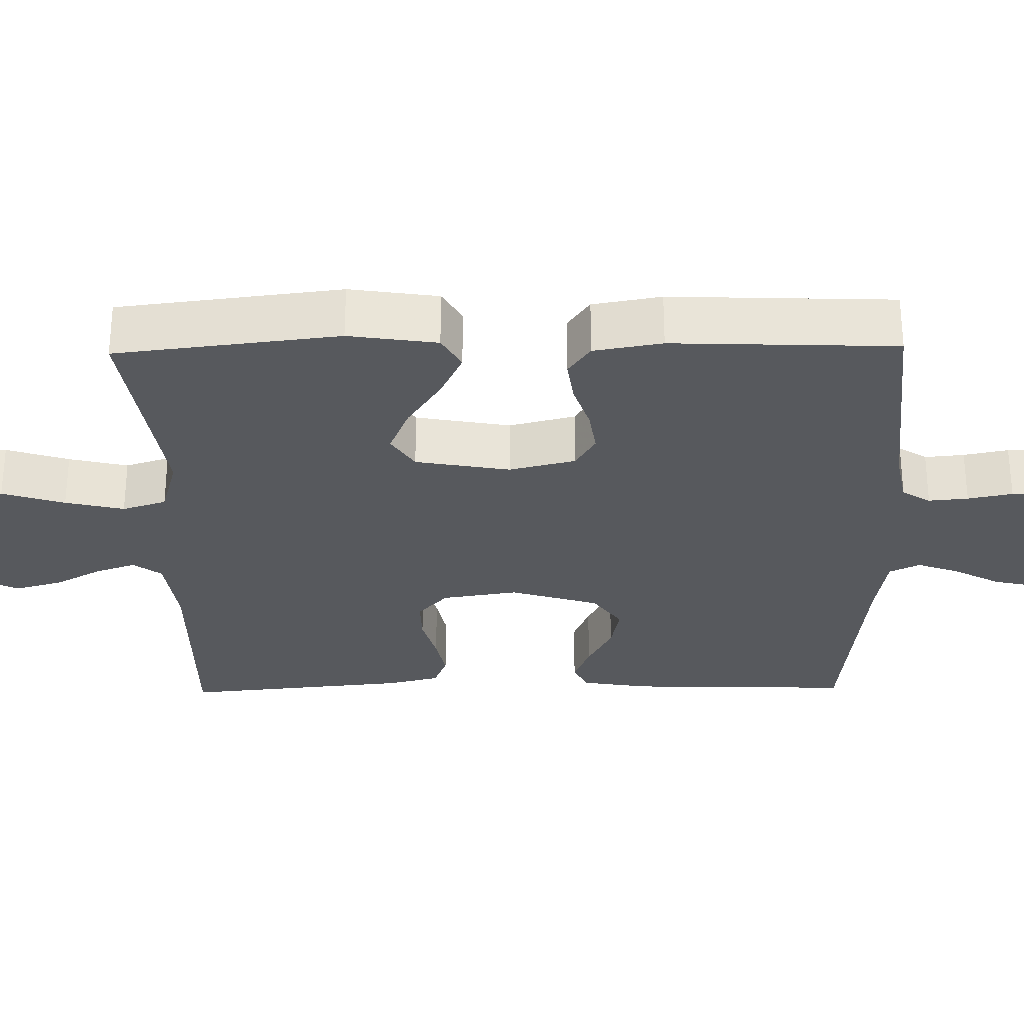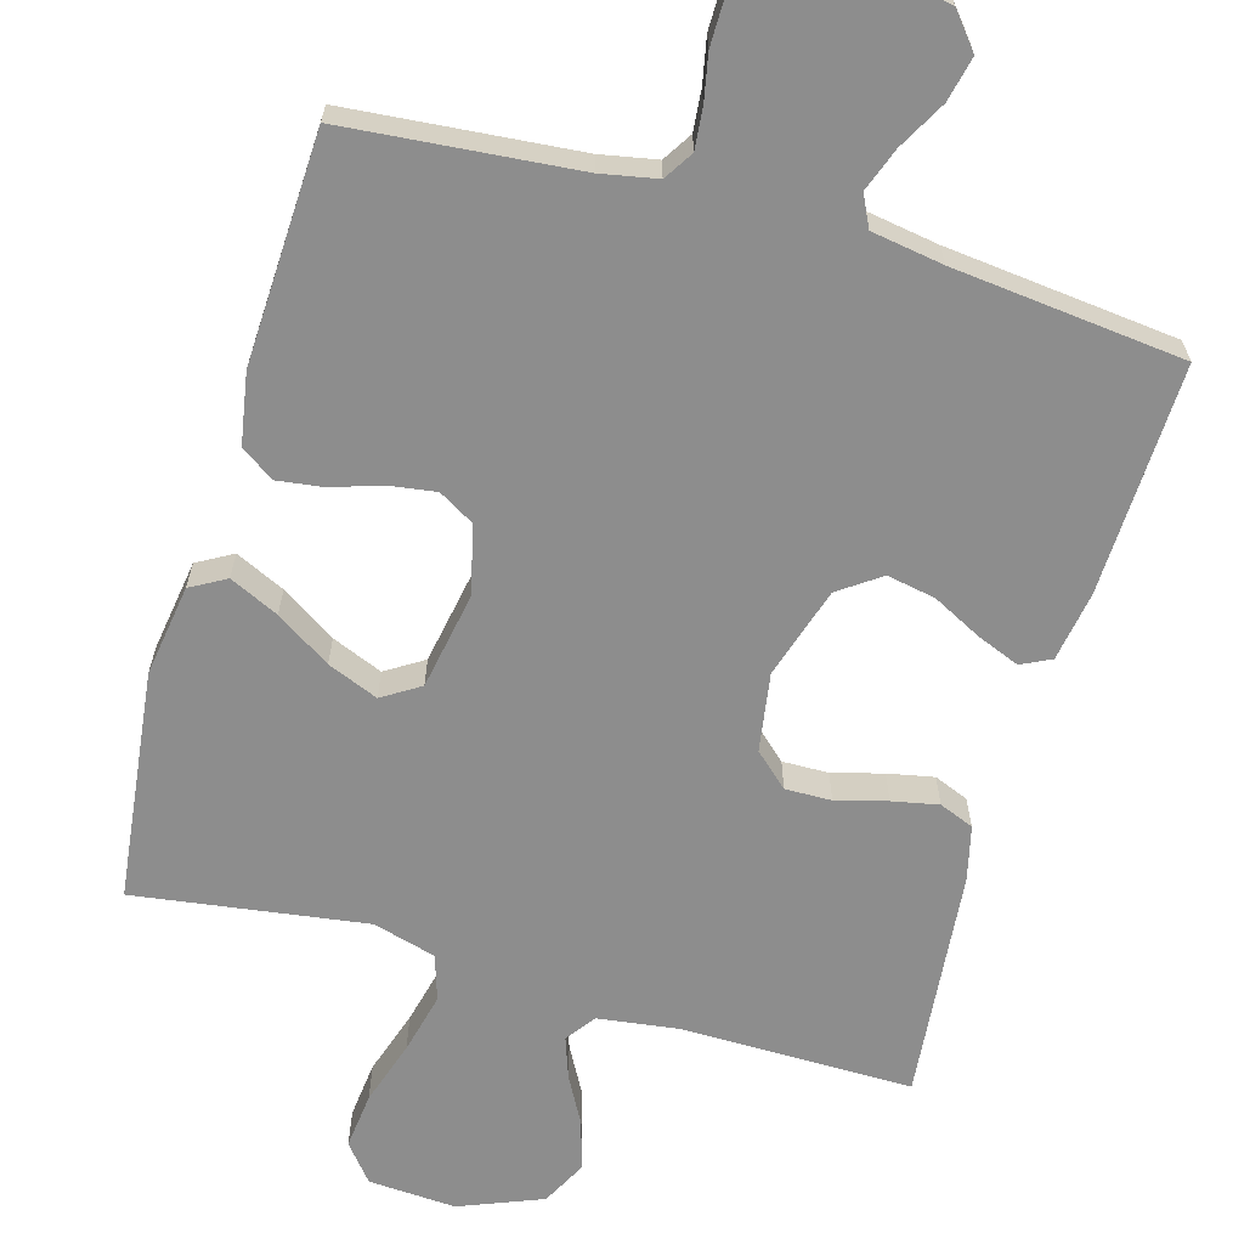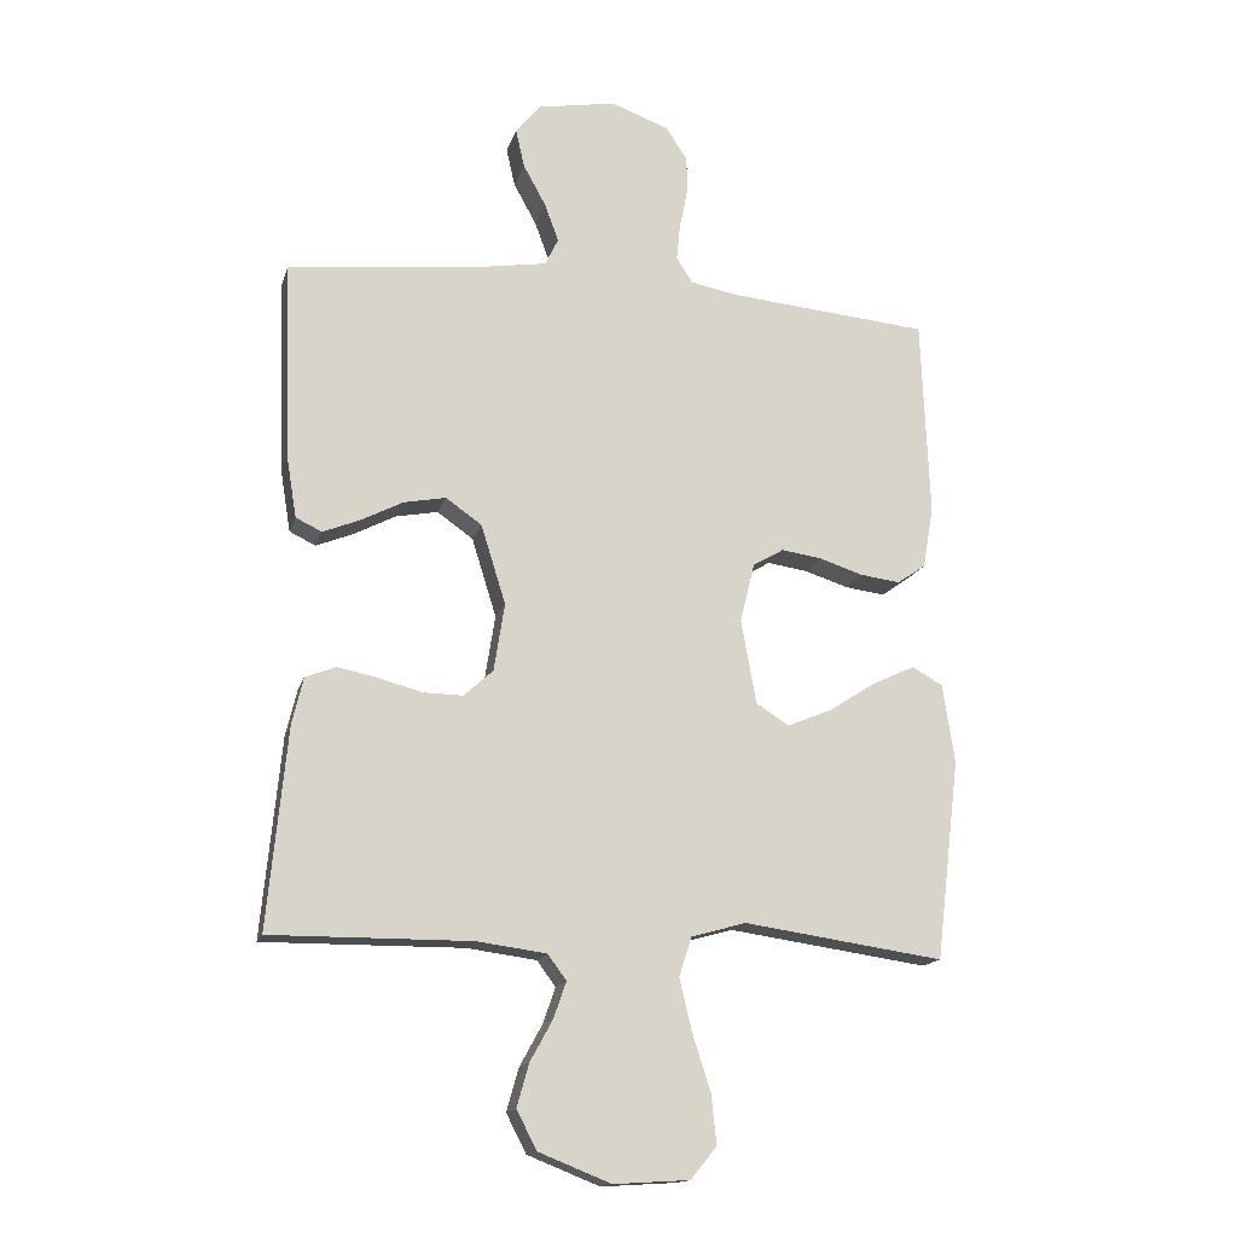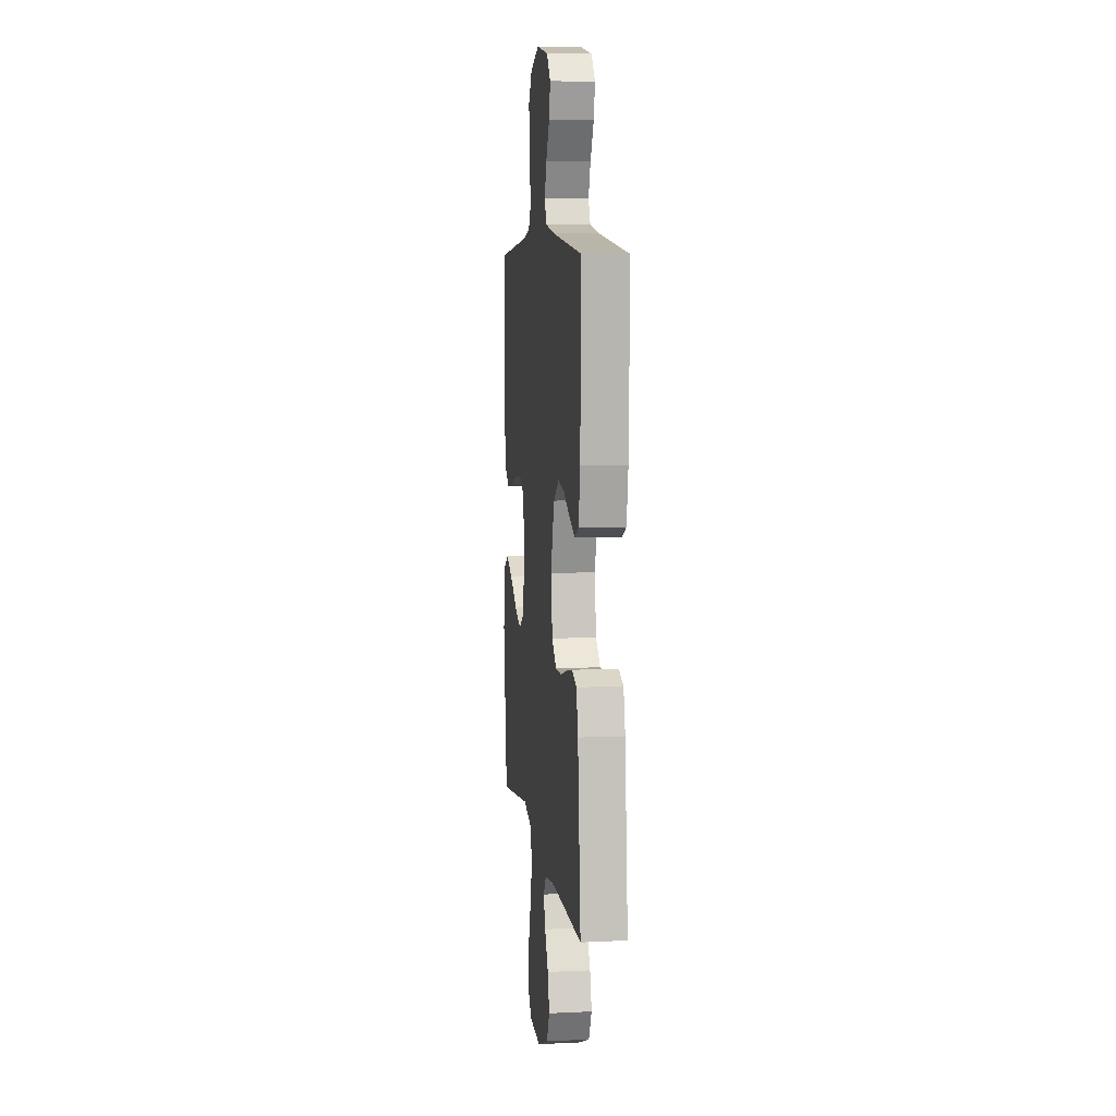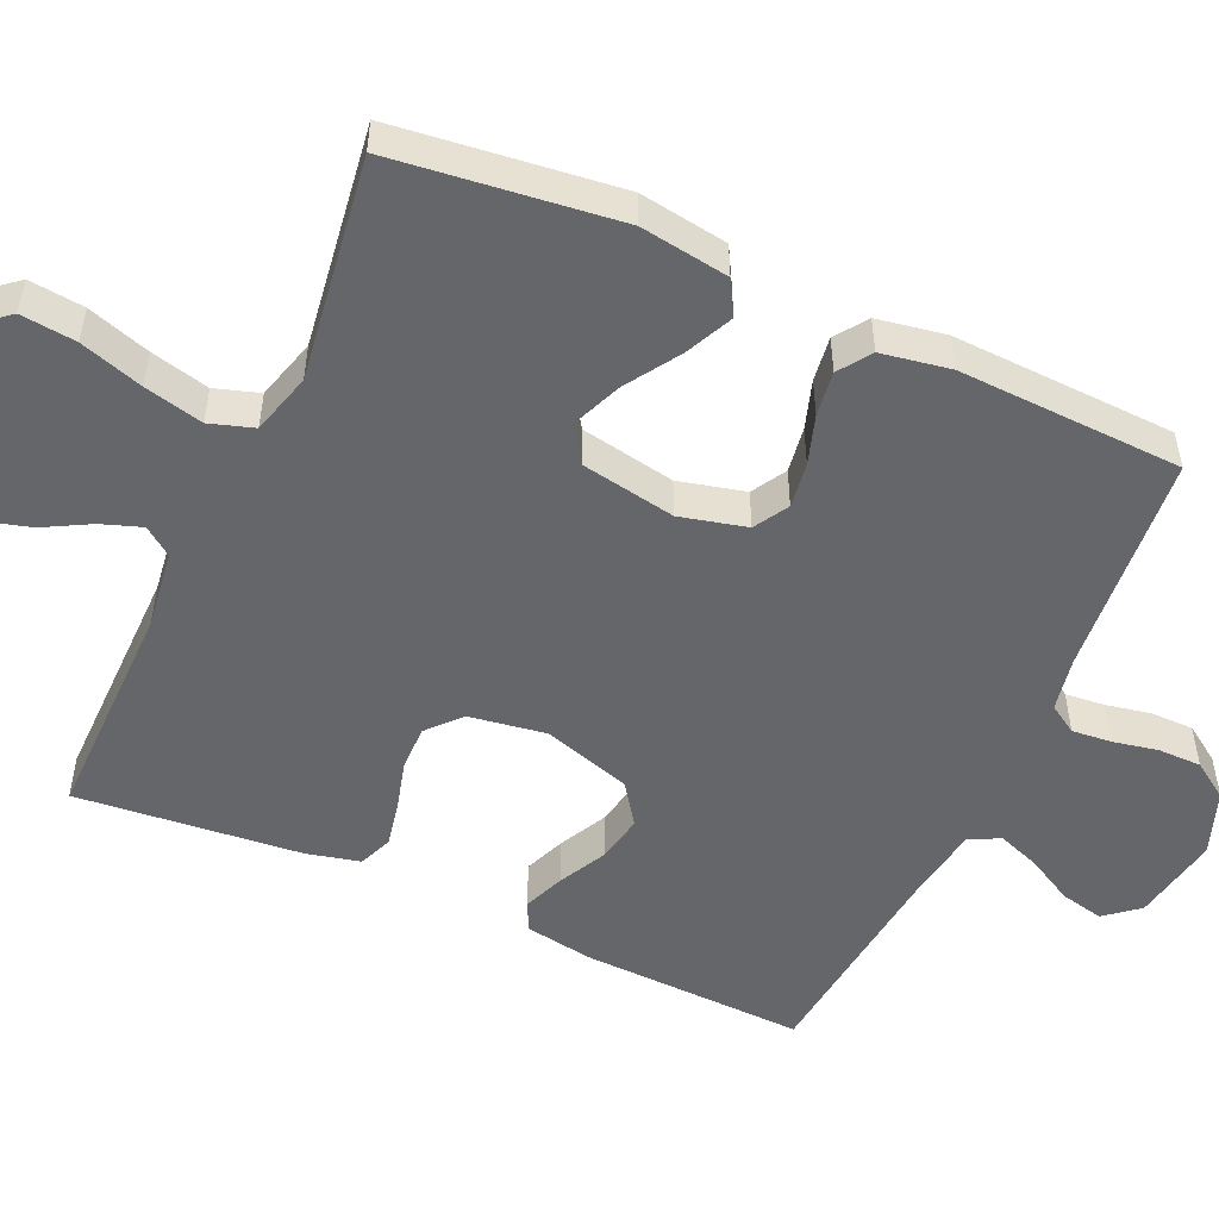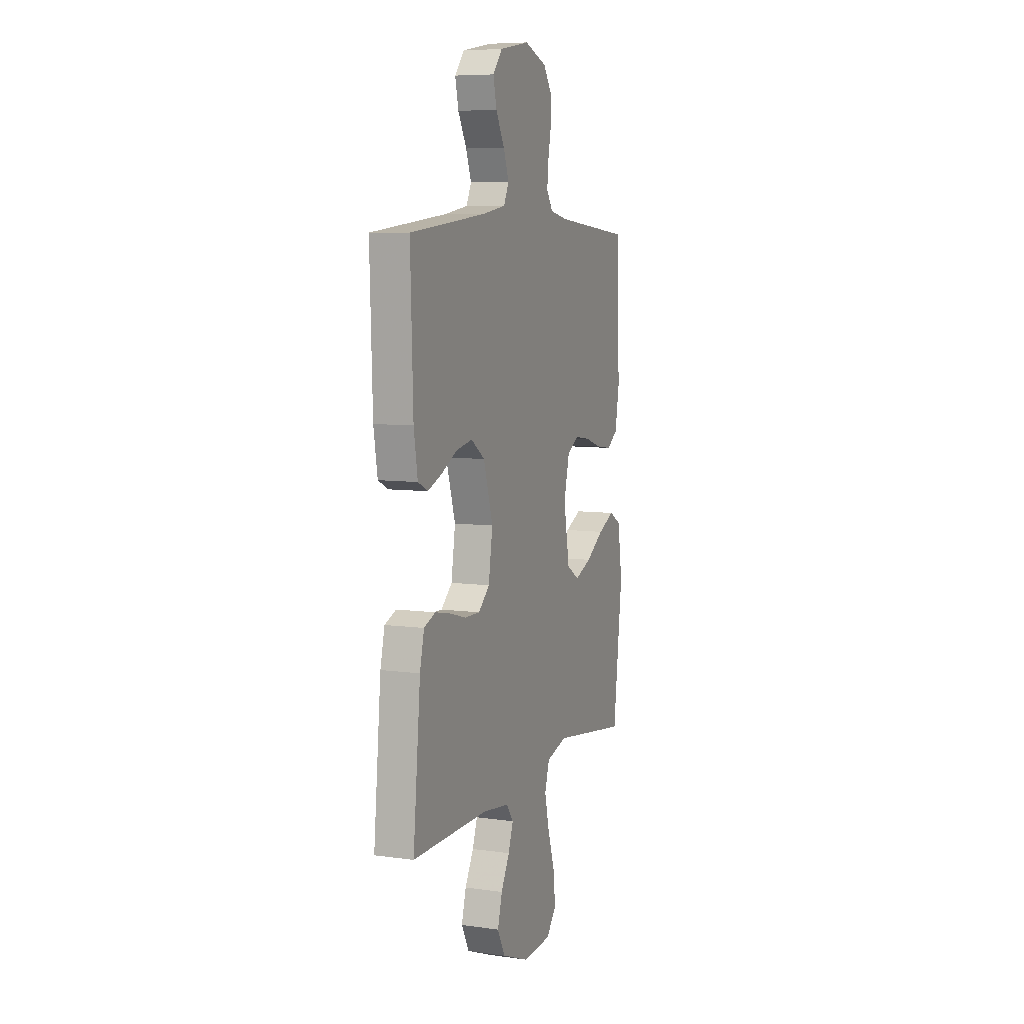
<metadata>
{"format":"obj","ext":"obj","renderer":"f3d","projection":"perspective","resolution":1024,"background":"white","views":[{"elev":-29.1,"azim":-89.0,"up":"+Y"},{"elev":-64.6,"azim":-16.0,"up":"+Y"},{"elev":-15.6,"azim":165.7,"up":"+Z"},{"elev":7.5,"azim":82.5,"up":"+Z"},{"elev":-51.7,"azim":-114.3,"up":"+Y"},{"elev":7.4,"azim":111.6,"up":"+Z"}]}
</metadata>
<code>
v 0.5 0.07 -0.5
v 0.2 0.07 -0.498
v 0.095 0.07 -0.512
v 0.067 0.07 -0.55
v 0.086 0.07 -0.604
v 0.12 0.07 -0.666
v 0.138 0.07 -0.73
v 0.108 0.07 -0.788
v 0 0.07 -0.831
v -0.114 0.07 -0.824
v -0.153 0.07 -0.776
v -0.145 0.07 -0.702
v -0.118 0.07 -0.618
v -0.099 0.07 -0.539
v -0.118 0.07 -0.48
v -0.2 0.07 -0.457
v -0.5 0.07 -0.5
v -0.536 0.07 -0.2
v -0.518 0.07 -0.081
v -0.472 0.07 -0.055
v -0.408 0.07 -0.085
v -0.337 0.07 -0.131
v -0.271 0.07 -0.158
v -0.222 0.07 -0.127
v -0.199 0.07 0
v -0.221 0.07 0.089
v -0.267 0.07 0.116
v -0.328 0.07 0.107
v -0.393 0.07 0.086
v -0.453 0.07 0.078
v -0.496 0.07 0.108
v -0.512 0.07 0.2
v -0.5 0.07 0.5
v -0.2 0.07 0.527
v -0.127 0.07 0.541
v -0.103 0.07 0.579
v -0.108 0.07 0.632
v -0.12 0.07 0.692
v -0.12 0.07 0.75
v -0.087 0.07 0.799
v 0 0.07 0.831
v 0.118 0.07 0.81
v 0.155 0.07 0.765
v 0.142 0.07 0.707
v 0.108 0.07 0.645
v 0.087 0.07 0.588
v 0.107 0.07 0.547
v 0.2 0.07 0.532
v 0.5 0.07 0.5
v 0.49 0.07 0.2
v 0.475 0.07 0.109
v 0.436 0.07 0.09
v 0.381 0.07 0.112
v 0.317 0.07 0.145
v 0.254 0.07 0.157
v 0.2 0.07 0.119
v 0.163 0.07 0
v 0.179 0.07 -0.102
v 0.223 0.07 -0.142
v 0.283 0.07 -0.141
v 0.349 0.07 -0.123
v 0.409 0.07 -0.111
v 0.454 0.07 -0.129
v 0.471 0.07 -0.2
v 0.5 0 -0.5
v 0.2 0 -0.498
v 0.095 0 -0.512
v 0.067 0 -0.55
v 0.086 0 -0.604
v 0.12 0 -0.666
v 0.138 0 -0.73
v 0.108 0 -0.788
v 0 0 -0.831
v -0.114 0 -0.824
v -0.153 0 -0.776
v -0.145 0 -0.702
v -0.118 0 -0.618
v -0.099 0 -0.539
v -0.118 0 -0.48
v -0.2 0 -0.457
v -0.5 0 -0.5
v -0.536 0 -0.2
v -0.518 0 -0.081
v -0.472 0 -0.055
v -0.408 0 -0.085
v -0.337 0 -0.131
v -0.271 0 -0.158
v -0.222 0 -0.127
v -0.199 0 0
v -0.221 0 0.089
v -0.267 0 0.116
v -0.328 0 0.107
v -0.393 0 0.086
v -0.453 0 0.078
v -0.496 0 0.108
v -0.512 0 0.2
v -0.5 0 0.5
v -0.2 0 0.527
v -0.127 0 0.541
v -0.103 0 0.579
v -0.108 0 0.632
v -0.12 0 0.692
v -0.12 0 0.75
v -0.087 0 0.799
v 0 0 0.831
v 0.118 0 0.81
v 0.155 0 0.765
v 0.142 0 0.707
v 0.108 0 0.645
v 0.087 0 0.588
v 0.107 0 0.547
v 0.2 0 0.532
v 0.5 0 0.5
v 0.49 0 0.2
v 0.475 0 0.109
v 0.436 0 0.09
v 0.381 0 0.112
v 0.317 0 0.145
v 0.254 0 0.157
v 0.2 0 0.119
v 0.163 0 0
v 0.179 0 -0.102
v 0.223 0 -0.142
v 0.283 0 -0.141
v 0.349 0 -0.123
v 0.409 0 -0.111
v 0.454 0 -0.129
v 0.471 0 -0.2
f 63 64 1 2
f 60 61 62 63
f 60 63 2 3
f 59 60 3 4
f 58 59 4
f 57 58 4
f 51 52 53 54
f 49 50 51 54
f 48 49 54 55
f 47 48 55 56
f 42 43 44 45
f 42 45 46
f 41 42 46
f 40 41 46
f 37 38 39 40
f 36 37 40 46
f 35 36 46 47
f 31 32 33 34
f 28 29 30 31
f 27 28 31 34
f 26 27 34 35
f 19 20 21 22
f 19 22 23
f 16 17 18 19
f 15 16 19 23
f 10 11 12 13
f 10 13 14
f 9 10 14
f 8 9 14 15
f 5 6 7 8
f 4 5 8 15
f 35 47 56 57
f 25 26 35 57
f 24 25 57 4
f 4 15 23 24
f 66 65 128 127
f 127 126 125 124
f 67 66 127 124
f 68 67 124 123
f 68 123 122
f 68 122 121
f 118 117 116 115
f 118 115 114 113
f 119 118 113 112
f 120 119 112 111
f 109 108 107 106
f 110 109 106
f 110 106 105
f 110 105 104
f 104 103 102 101
f 110 104 101 100
f 111 110 100 99
f 98 97 96 95
f 95 94 93 92
f 98 95 92 91
f 99 98 91 90
f 86 85 84 83
f 87 86 83
f 83 82 81 80
f 87 83 80 79
f 77 76 75 74
f 78 77 74
f 78 74 73
f 79 78 73 72
f 72 71 70 69
f 79 72 69 68
f 121 120 111 99
f 121 99 90 89
f 68 121 89 88
f 88 87 79 68
f 1 65 66 2
f 2 66 67 3
f 3 67 68 4
f 4 68 69 5
f 5 69 70 6
f 6 70 71 7
f 7 71 72 8
f 8 72 73 9
f 9 73 74 10
f 10 74 75 11
f 11 75 76 12
f 12 76 77 13
f 13 77 78 14
f 14 78 79 15
f 15 79 80 16
f 16 80 81 17
f 17 81 82 18
f 18 82 83 19
f 19 83 84 20
f 20 84 85 21
f 21 85 86 22
f 22 86 87 23
f 23 87 88 24
f 24 88 89 25
f 25 89 90 26
f 26 90 91 27
f 27 91 92 28
f 28 92 93 29
f 29 93 94 30
f 30 94 95 31
f 31 95 96 32
f 32 96 97 33
f 33 97 98 34
f 34 98 99 35
f 35 99 100 36
f 36 100 101 37
f 37 101 102 38
f 38 102 103 39
f 39 103 104 40
f 40 104 105 41
f 41 105 106 42
f 42 106 107 43
f 43 107 108 44
f 44 108 109 45
f 45 109 110 46
f 46 110 111 47
f 47 111 112 48
f 48 112 113 49
f 49 113 114 50
f 50 114 115 51
f 51 115 116 52
f 52 116 117 53
f 53 117 118 54
f 54 118 119 55
f 55 119 120 56
f 56 120 121 57
f 57 121 122 58
f 58 122 123 59
f 59 123 124 60
f 60 124 125 61
f 61 125 126 62
f 62 126 127 63
f 63 127 128 64
f 64 128 65 1

</code>
